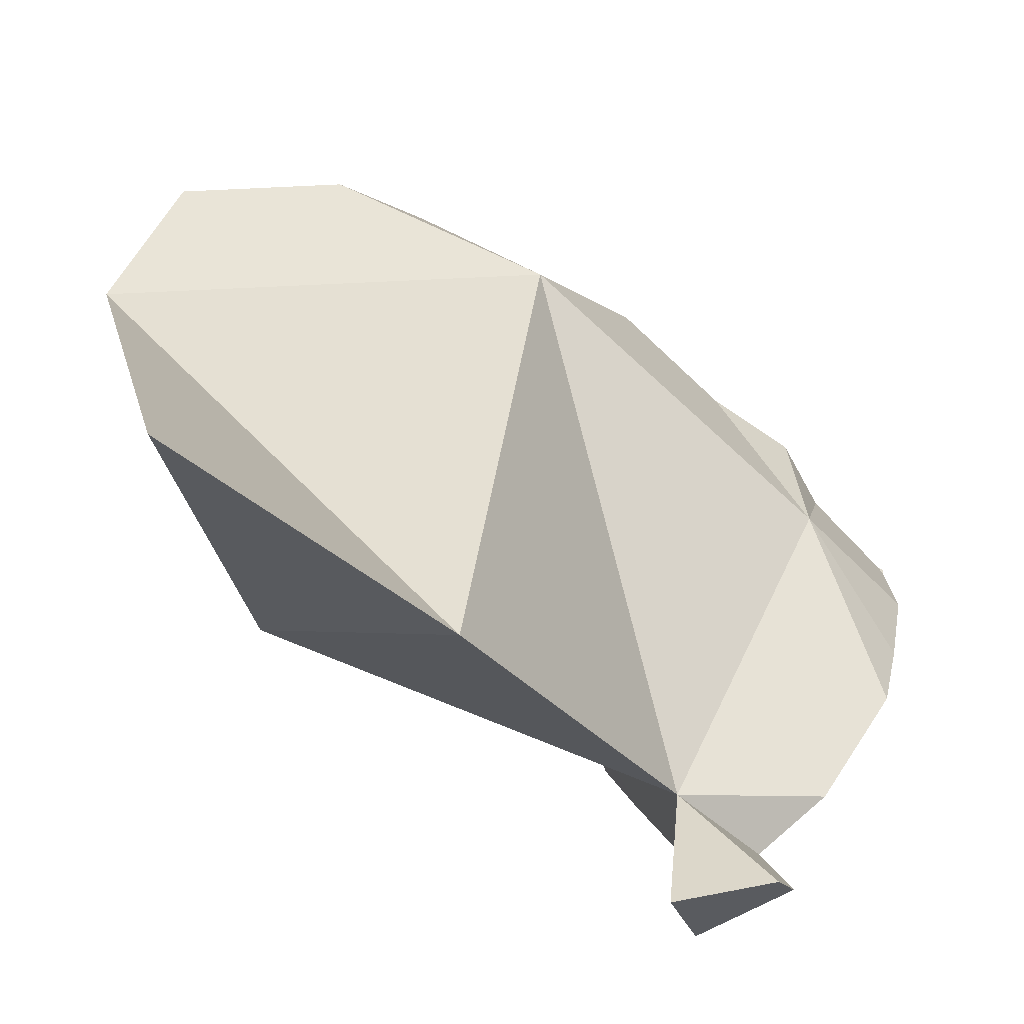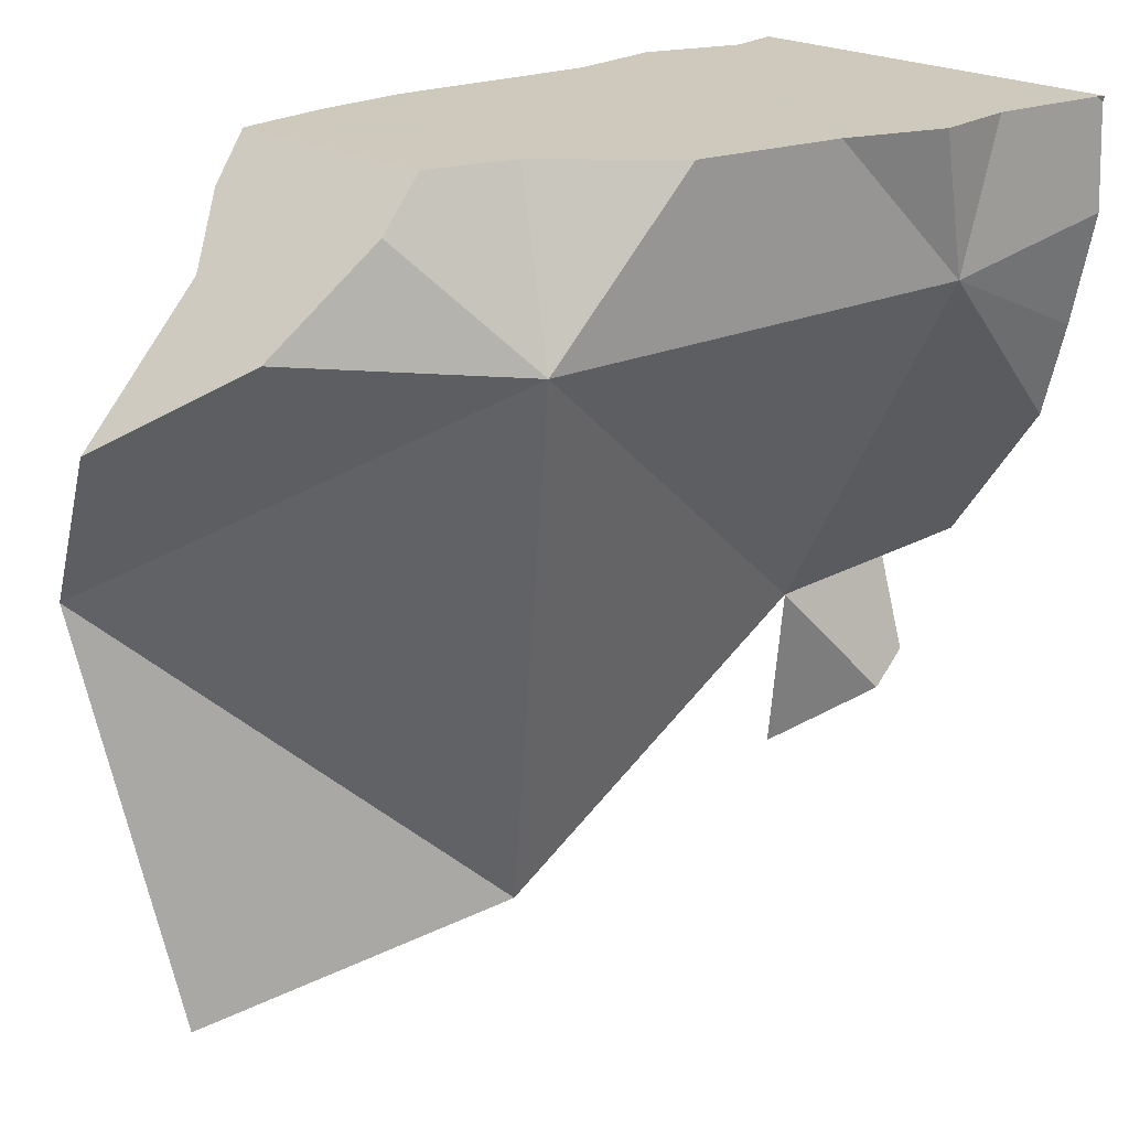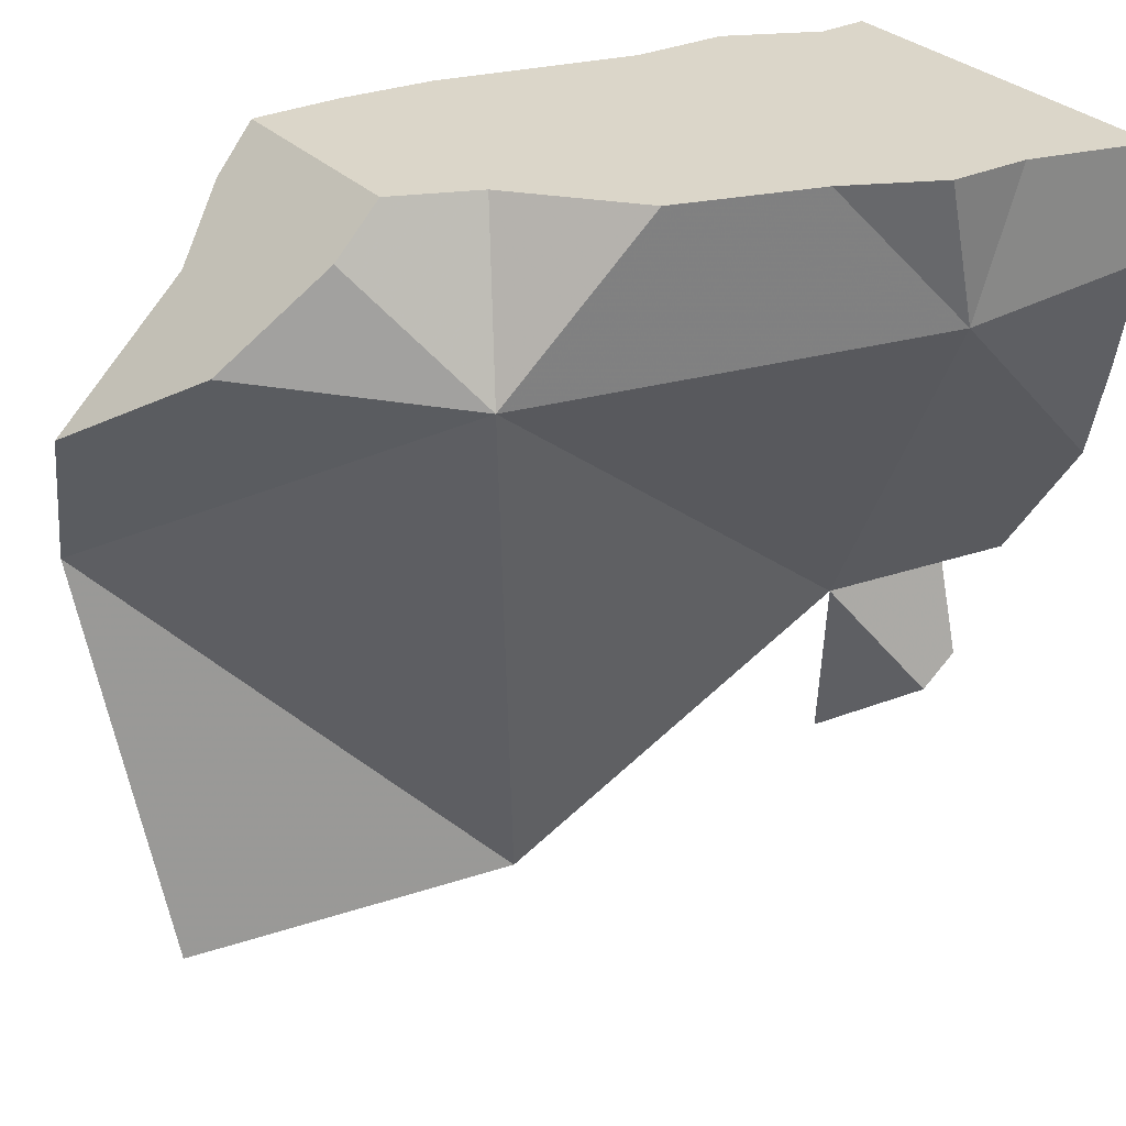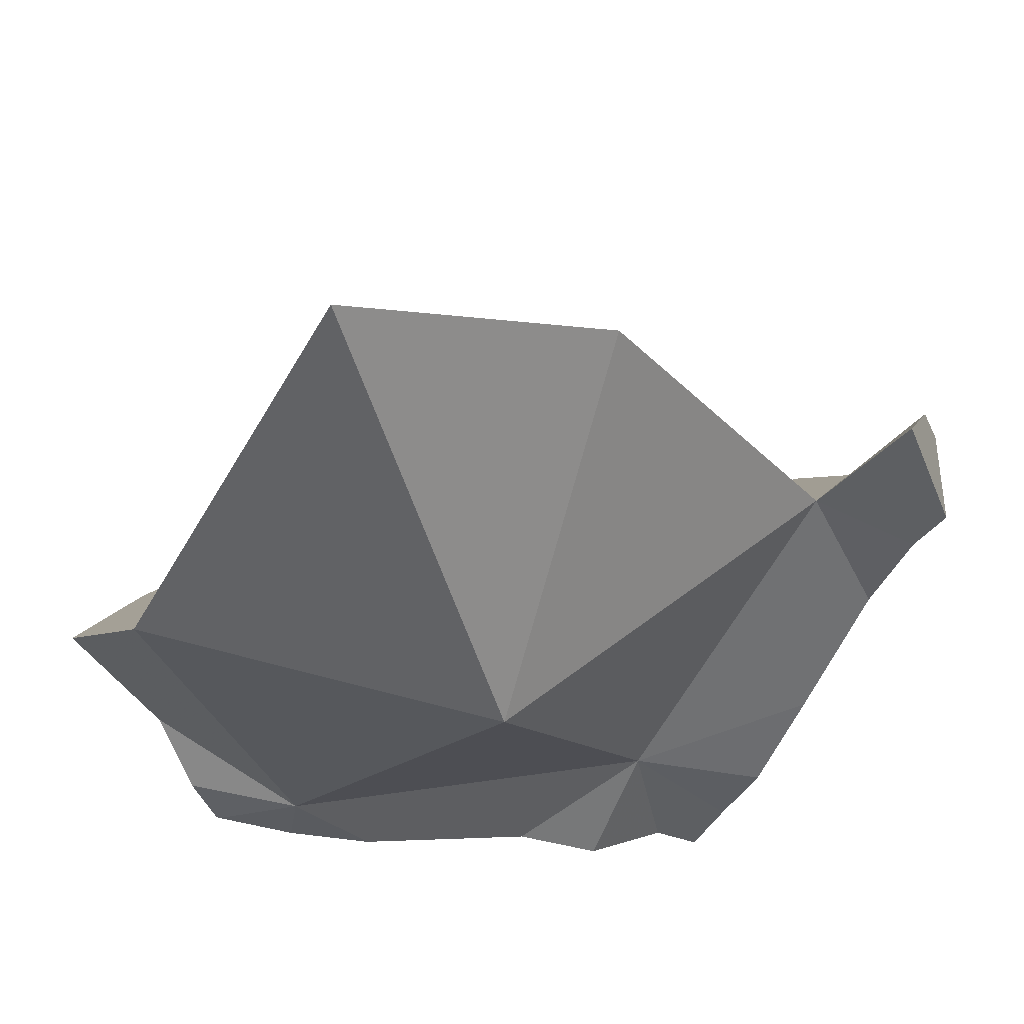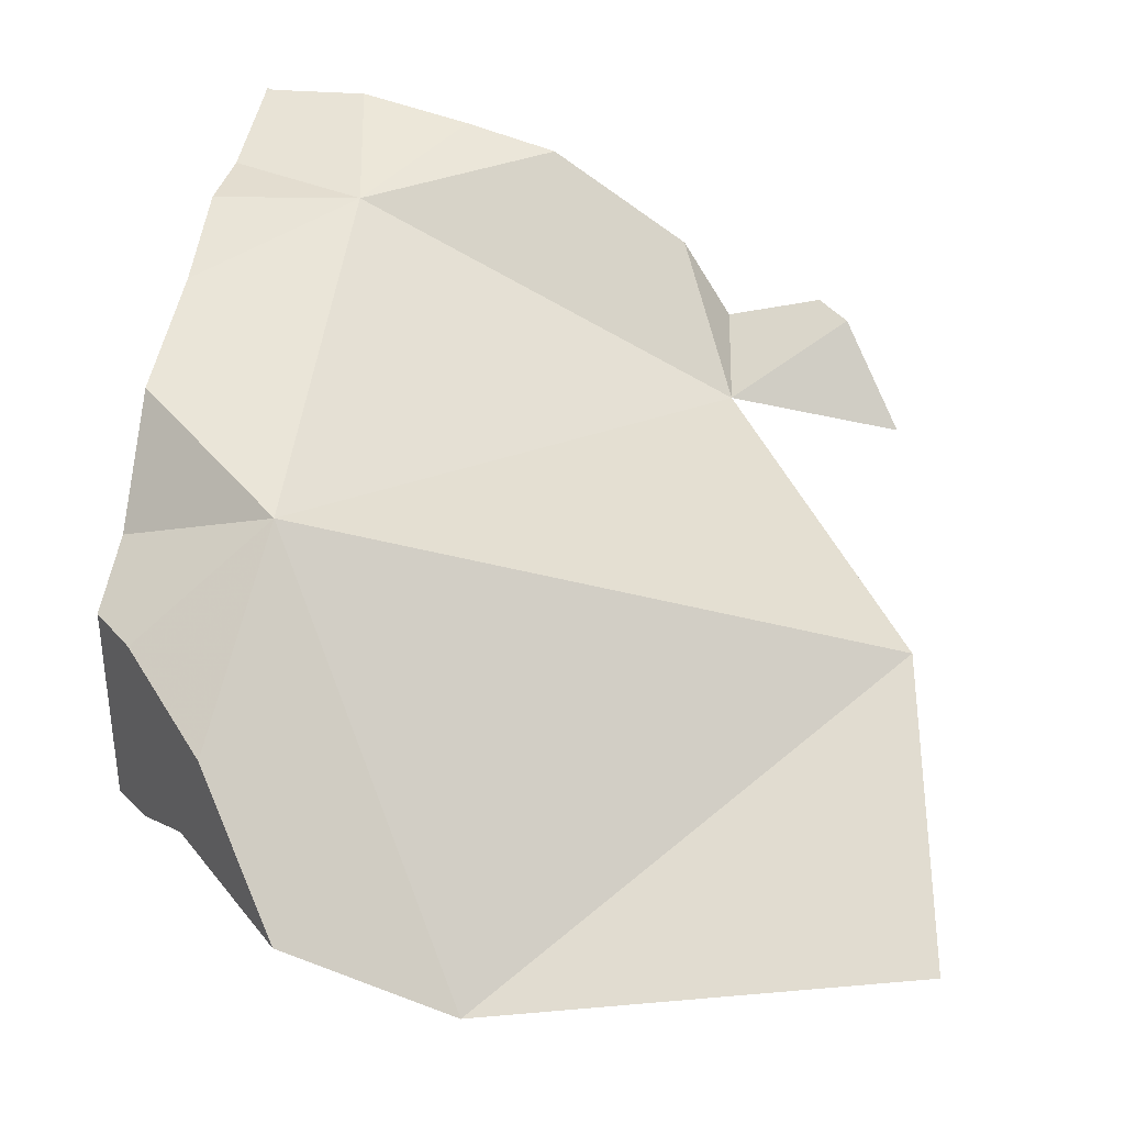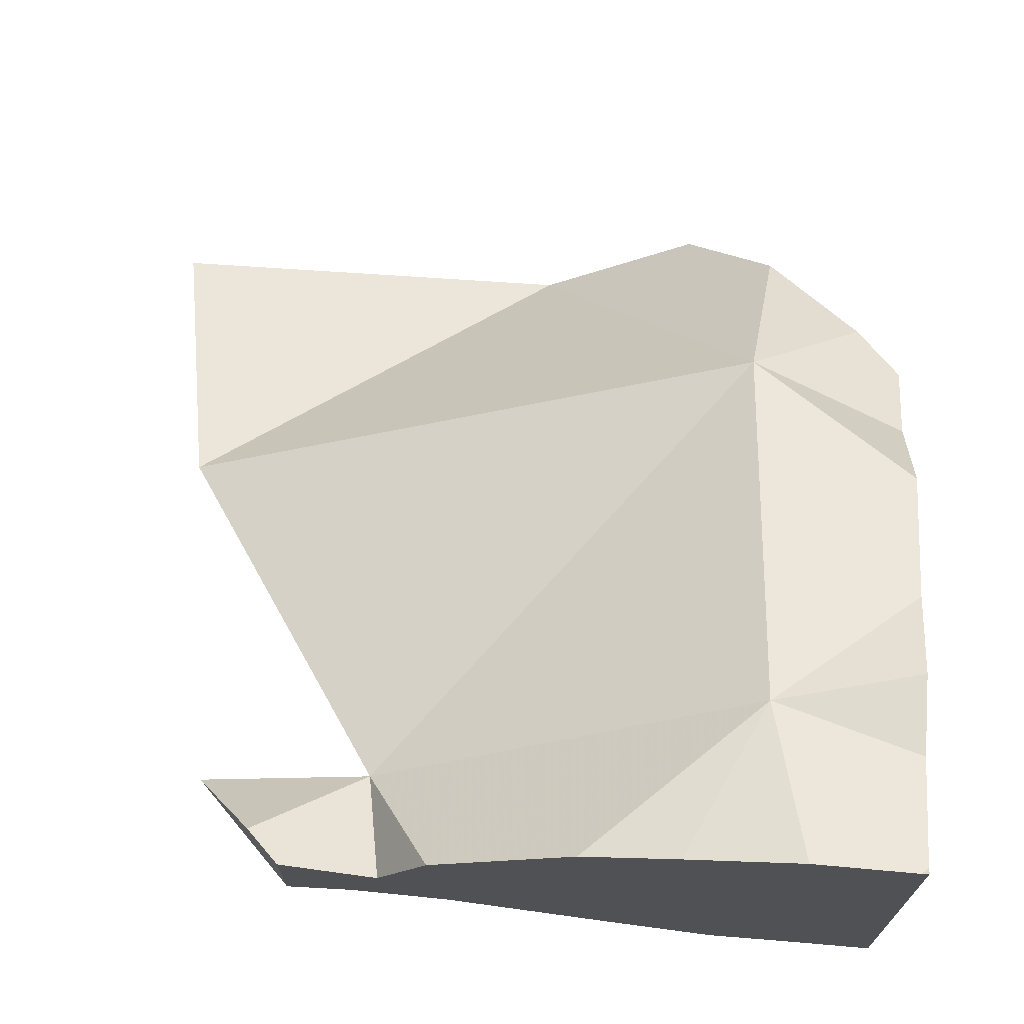
<metadata>
{"format":"obj","ext":"obj","renderer":"f3d","projection":"perspective","resolution":1024,"background":"white","views":[{"elev":-69.1,"azim":-61.2,"up":"+Y"},{"elev":22.6,"azim":-47.6,"up":"+Y"},{"elev":29.8,"azim":-34.3,"up":"+Y"},{"elev":-36.5,"azim":-23.0,"up":"+Z"},{"elev":34.7,"azim":-78.5,"up":"+Z"},{"elev":69.7,"azim":94.6,"up":"+Z"}]}
</metadata>
<code>
v -0.01142 -0.01142 0.1827
v -0.007324 -0.03549 0.1706
v -0.004466 -0.004466 0.1932
v -0.002081 -0.00208 0.1831
v -0.0003974 -0.09766 0.1834
v 0.001361 0.001361 0.202
v 0.001623 0.001623 0.1883
v 0.003468 0.003468 0.1833
v 0.007539 0.00754 0.1835
v 0.008729 0.008729 0.2054
v 0.01536 0.01536 0.2085
v 0.01609 0.01609 0.1778
v 0.02222 0.02222 0.1764
v 0.02222 0.02222 0.1849
v 0.02222 0.02222 0.2081
v 0.02284 0.02222 0.1764
v 0.0286 -0.002225 0.2231
v 0.03274 0.01243 0.1757
v 0.03418 0.02222 0.2134
v 0.03521 0.02222 0.1762
v 0.03862 0.02222 0.2184
v 0.03965 0.02222 0.1766
v 0.04448 -0.08863 0.2015
v 0.04701 -0.04157 0.1648
v 0.04826 0.02222 0.2292
v 0.04872 0.02222 0.1774
v 0.05275 0.02222 0.2017
v 0.05769 0.02222 0.2322
v 0.05965 0.02222 0.1801
v 0.06883 0.02222 0.2358
v 0.07215 0.02222 0.2374
v 0.07714 0.02222 0.1845
v 0.08225 0.02222 0.2425
v 0.08588 0.02222 0.2218
v 0.08756 0.0009123 0.2418
v 0.09062 0.002824 0.1923
v 0.09091 0.02222 0.1845
v 0.094 0.02222 0.2425
v 0.09481 -0.05546 0.2094
v 0.09648 -0.0813 0.2057
v 0.1038 0.02222 0.1909
v 0.1062 -0.07162 0.204
v 0.1062 -0.07162 0.2187
v 0.1073 0.02222 0.1907
v 0.1079 0.02222 0.2461
v 0.1101 0.02222 0.2467
v 0.1103 0.02222 0.1906
v 0.1111 -0.06667 0.2032
v 0.1111 -0.06667 0.2192
v 0.1111 -0.05696 0.2044
v 0.1111 -0.05243 0.215
v 0.1111 -0.0498 0.2037
v 0.1111 -0.04489 0.227
v 0.1111 -0.04262 0.2029
v 0.1111 -0.02747 0.2385
v 0.1111 -0.02401 0.2408
v 0.1111 -0.02131 0.1964
v 0.1111 -0.02046 0.2417
v 0.1111 -0.01963 0.1959
v 0.1111 -0.01878 0.2421
v 0.1111 -0.01833 0.2387
v 0.1111 -0.01547 0.2429
v 0.1111 -0.01012 0.2443
v 0.1111 -0.002254 0.1909
v 0.1111 0.006396 0.2477
v 0.1111 0.01098 0.1909
v 0.1111 0.01766 0.1907
v 0.1111 0.02124 0.247
v 0.1111 0.02222 0.1905
v 0.1111 0.02222 0.193
v 0.1111 0.02222 0.2458
v 0.1111 0.02222 0.2473
f 2 1 4
f 17 1 2
f 3 4 1
f 17 3 1
f 2 4 8
f 2 5 23
f 24 5 2
f 2 8 9
f 2 9 18
f 17 2 23
f 18 24 2
f 7 4 3
f 7 3 6
f 17 6 3
f 8 4 7
f 23 5 24
f 7 6 10
f 10 6 17
f 9 8 7
f 14 9 7
f 10 14 7
f 14 12 9
f 9 12 18
f 11 14 10
f 11 10 17
f 15 14 11
f 11 17 15
f 14 13 12
f 12 13 16
f 12 16 18
f 13 14 22
f 16 13 20
f 20 13 22
f 27 14 15
f 29 22 14
f 29 14 27
f 15 17 19
f 27 15 19
f 20 18 16
f 21 19 17
f 25 21 17
f 23 39 17
f 35 25 17
f 39 35 17
f 20 22 18
f 22 26 18
f 36 24 18
f 18 26 29
f 18 29 32
f 18 32 36
f 27 19 21
f 21 25 28
f 21 28 27
f 29 26 22
f 23 24 39
f 36 39 24
f 35 28 25
f 27 28 34
f 27 32 29
f 27 41 32
f 27 34 70
f 27 70 41
f 28 30 34
f 35 30 28
f 30 31 34
f 31 30 35
f 33 31 35
f 38 31 33
f 38 34 31
f 32 37 36
f 32 41 37
f 38 33 35
f 71 34 38
f 71 70 34
f 35 65 38
f 39 56 35
f 35 56 58
f 35 58 60
f 35 60 62
f 35 62 63
f 35 63 65
f 37 41 36
f 36 59 39
f 67 36 41
f 36 64 59
f 36 66 64
f 66 36 67
f 38 68 45
f 38 45 71
f 38 65 68
f 39 42 40
f 40 43 39
f 39 48 42
f 43 49 39
f 39 50 48
f 49 51 39
f 39 52 50
f 39 51 53
f 39 54 52
f 39 53 55
f 57 54 39
f 39 55 56
f 39 59 57
f 40 42 43
f 44 67 41
f 41 70 44
f 42 48 43
f 43 48 49
f 47 67 44
f 44 70 47
f 45 68 46
f 46 71 45
f 46 68 72
f 72 71 46
f 69 67 47
f 70 69 47
f 51 49 48
f 51 48 50
f 52 51 50
f 61 51 52
f 53 51 61
f 54 61 52
f 55 53 61
f 57 61 54
f 56 55 61
f 58 56 61
f 59 70 57
f 70 61 57
f 60 58 61
f 64 70 59
f 61 62 60
f 61 71 62
f 61 70 71
f 62 71 63
f 63 71 65
f 66 70 64
f 65 71 68
f 67 70 66
f 67 69 70
f 68 71 72

</code>
